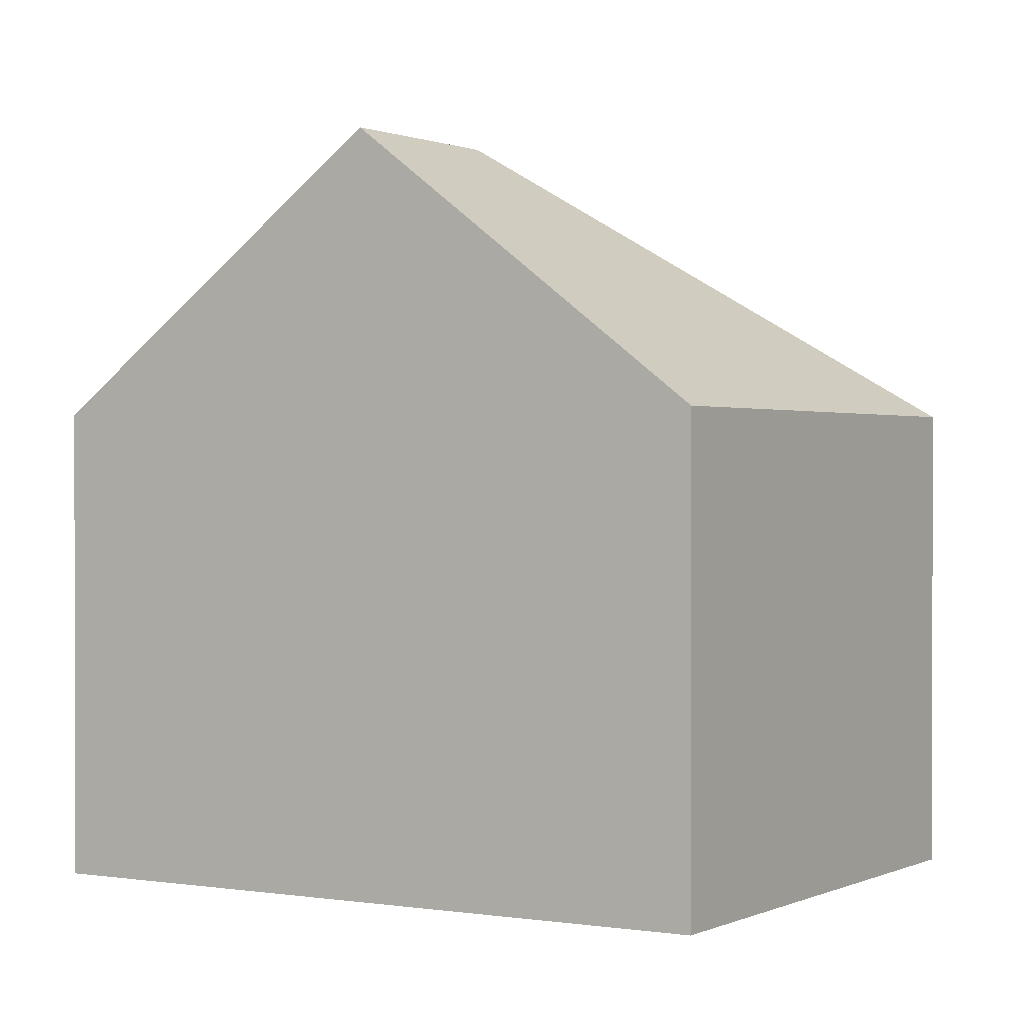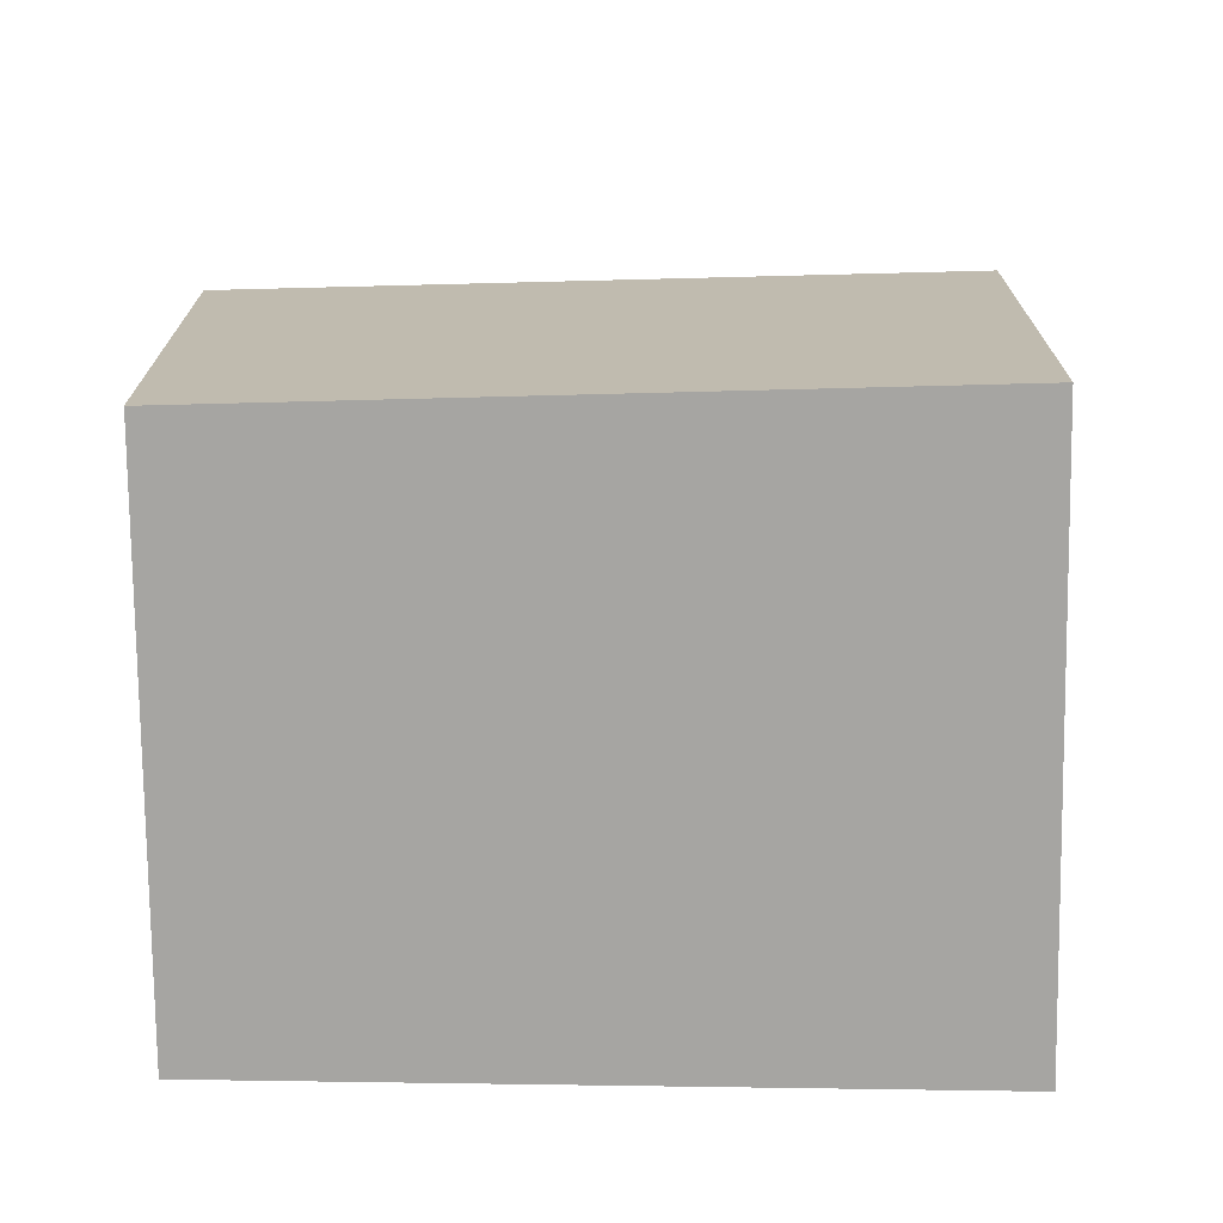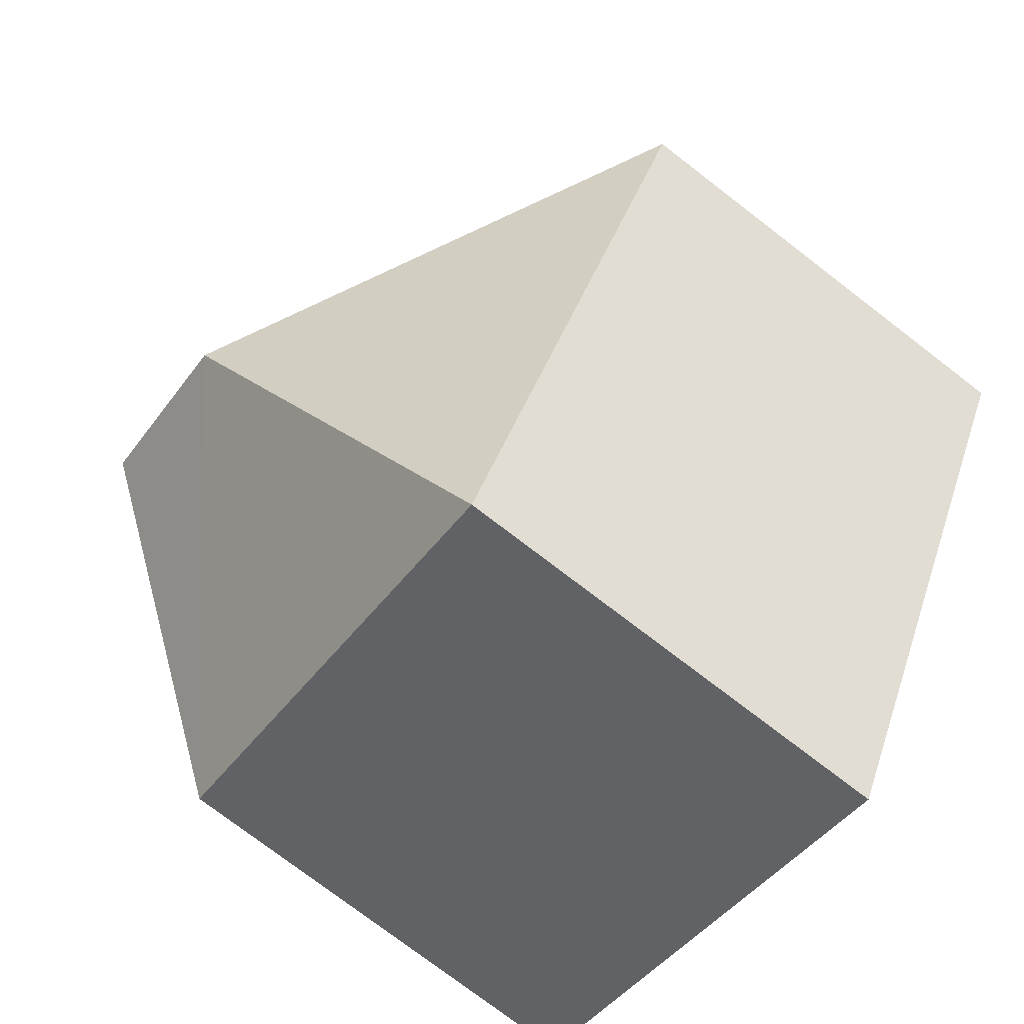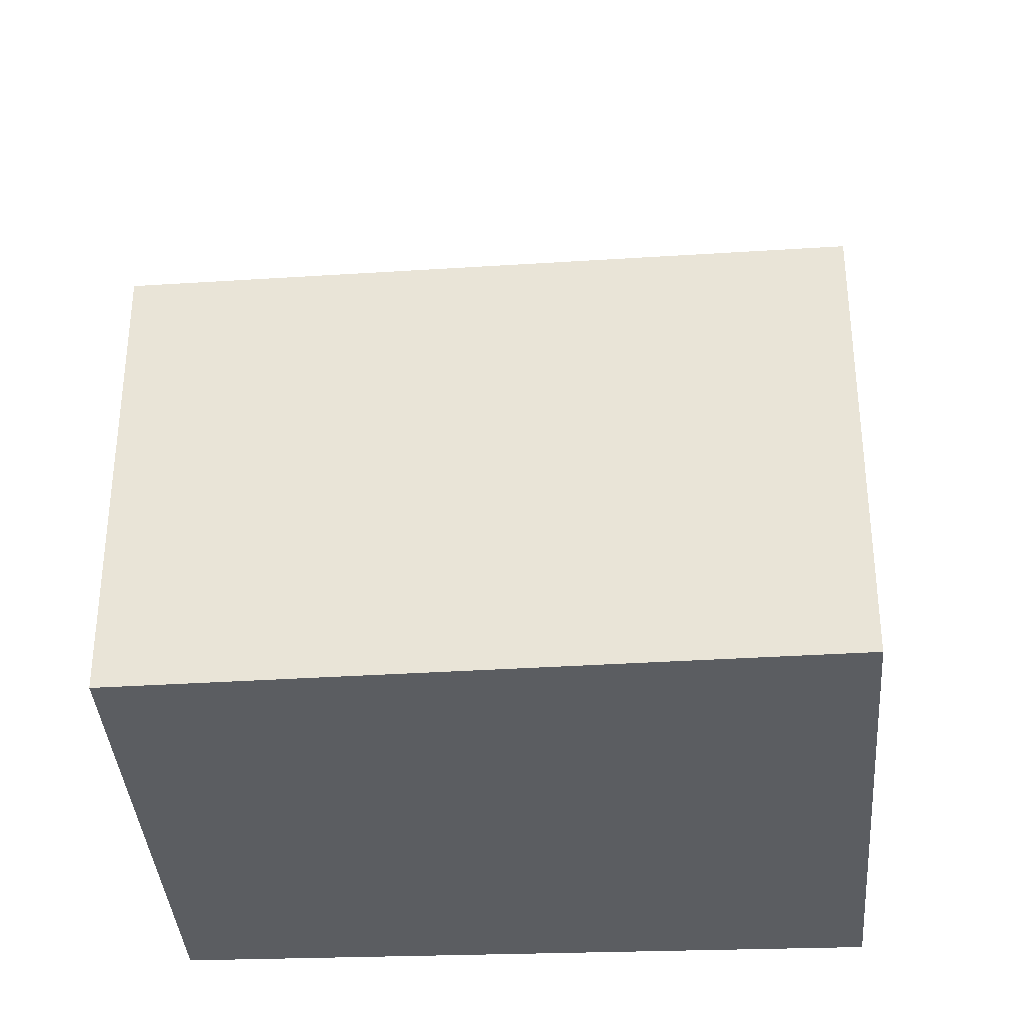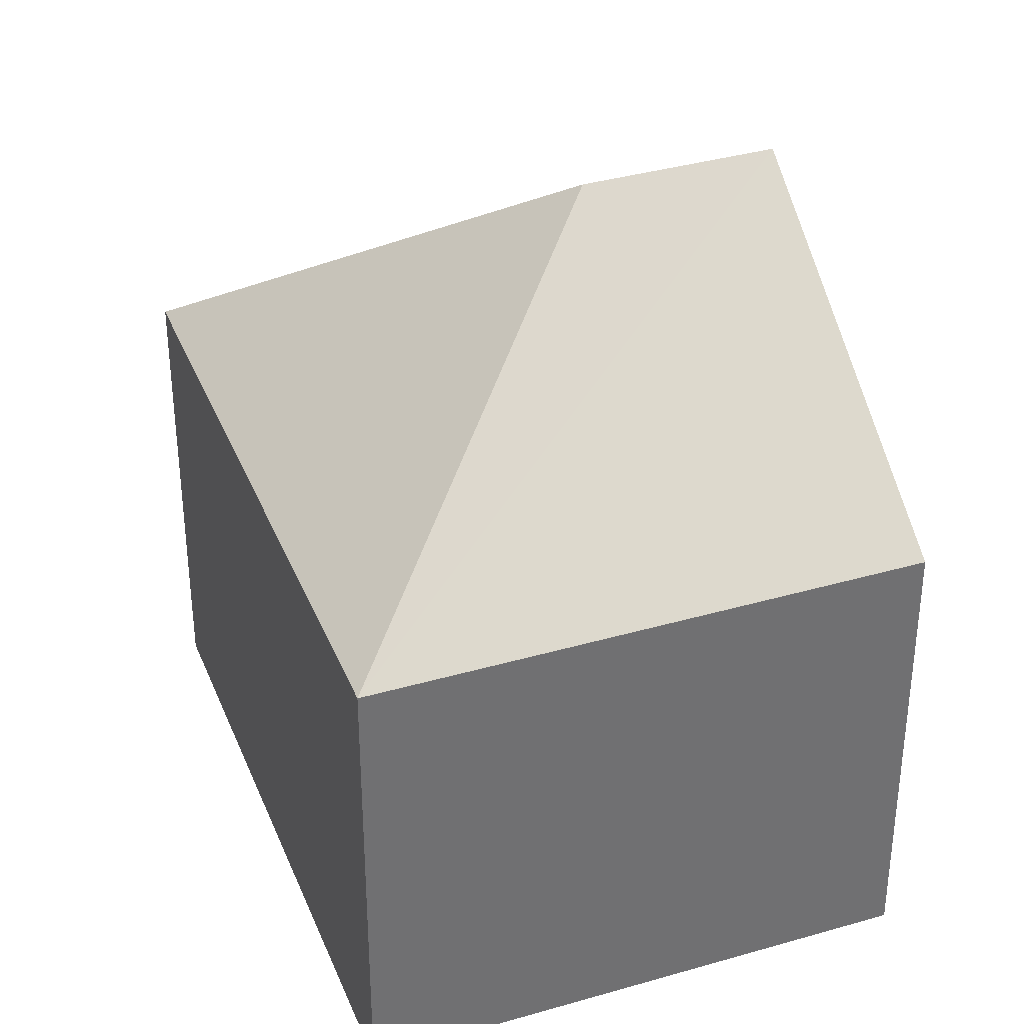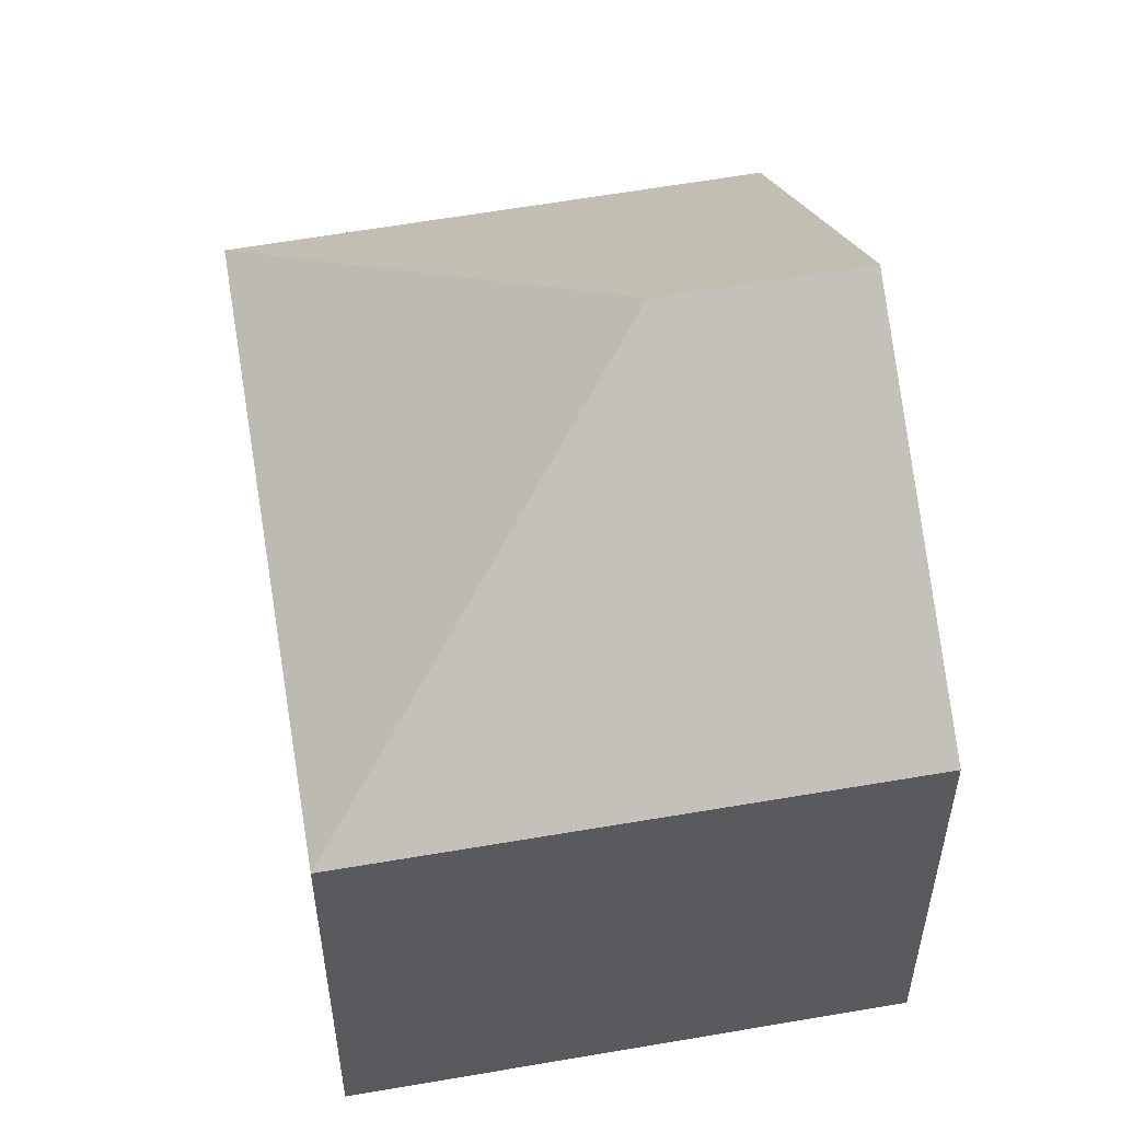
<metadata>
{"format":"obj","ext":"obj","renderer":"f3d","projection":"perspective","resolution":1024,"background":"white","views":[{"elev":0.8,"azim":94.2,"up":"+Y"},{"elev":-73.7,"azim":-117.5,"up":"+Y"},{"elev":-76.1,"azim":-127.5,"up":"+Z"},{"elev":-35.9,"azim":-114.1,"up":"+Y"},{"elev":36.0,"azim":-49.2,"up":"+Y"},{"elev":56.0,"azim":-38.7,"up":"+Y"}]}
</metadata>
<code>
v  0.0001472 6.896 -0.0002187
v  4.976 5.508e-16 -8.996
v  0 0 0
v  4.976 6.896 -8.996
v  12.01 3.231e-16 -5.277
v  12.01 6.896 -5.277
v  7.358 -2.442e-16 3.988
v  7.358 6.896 3.988
v  9.682 10.86 -0.6445
v  7.037 10.86 -2.061
g defaultobject
f 1 2 3
f 2 1 4
f 4 5 2
f 5 4 6
f 6 7 5
f 7 6 8
f 8 6 9
f 7 1 3
f 1 7 8
f 10 4 1
f 6 10 9
f 10 6 4
f 9 1 8
f 1 9 10
f 2 7 3
f 7 2 5

</code>
